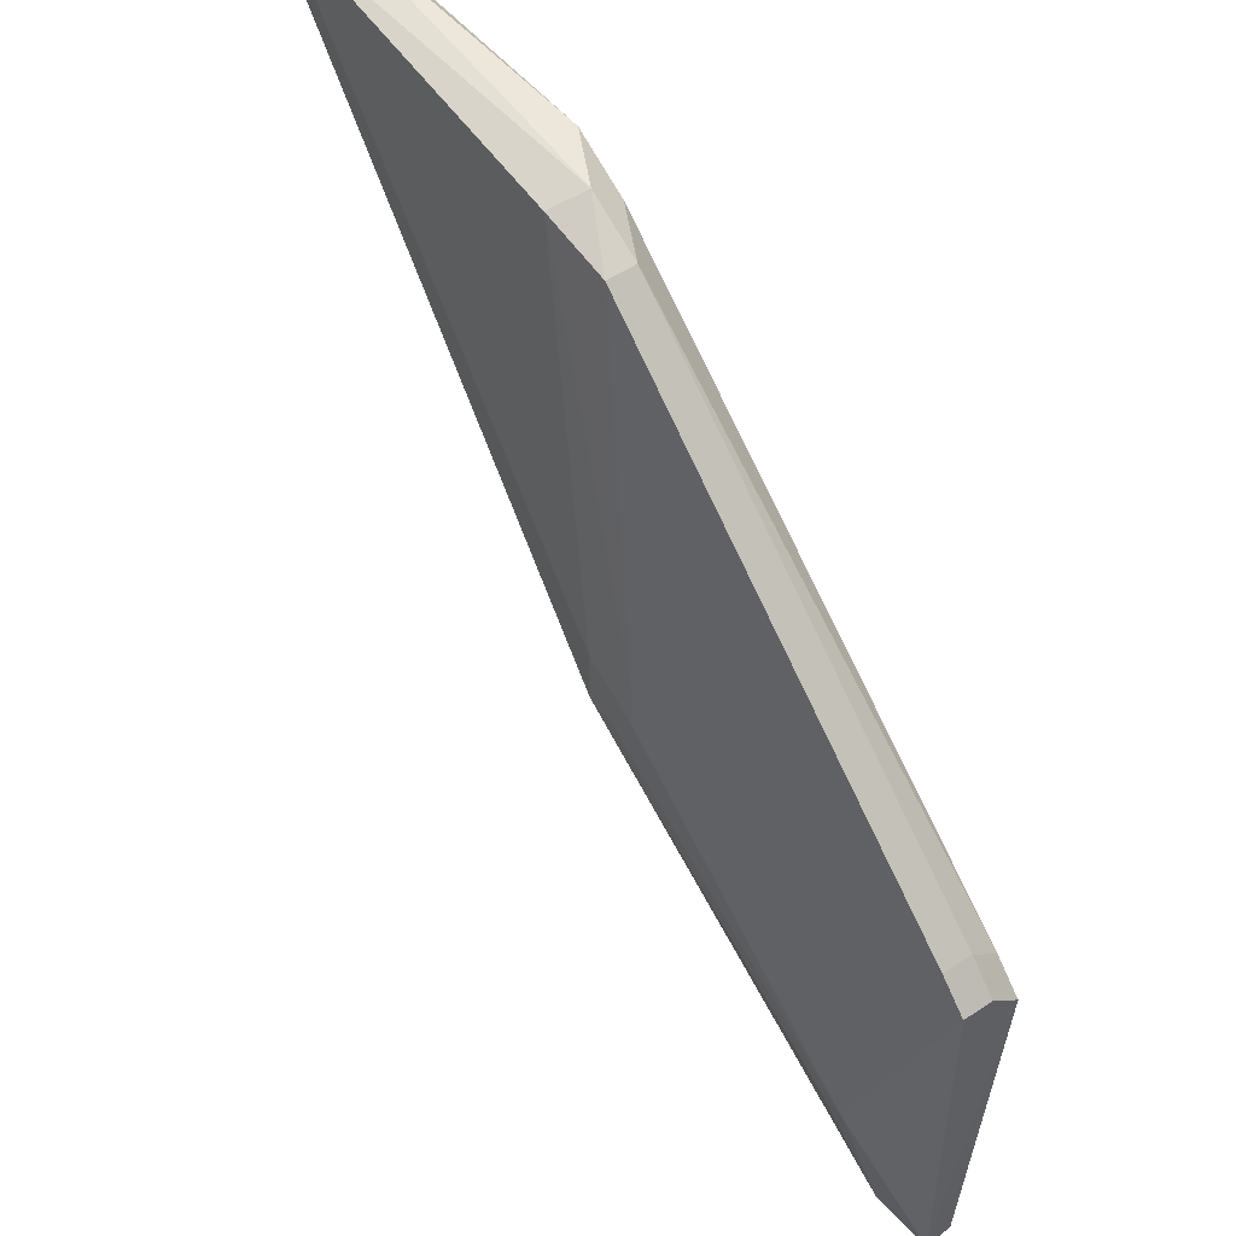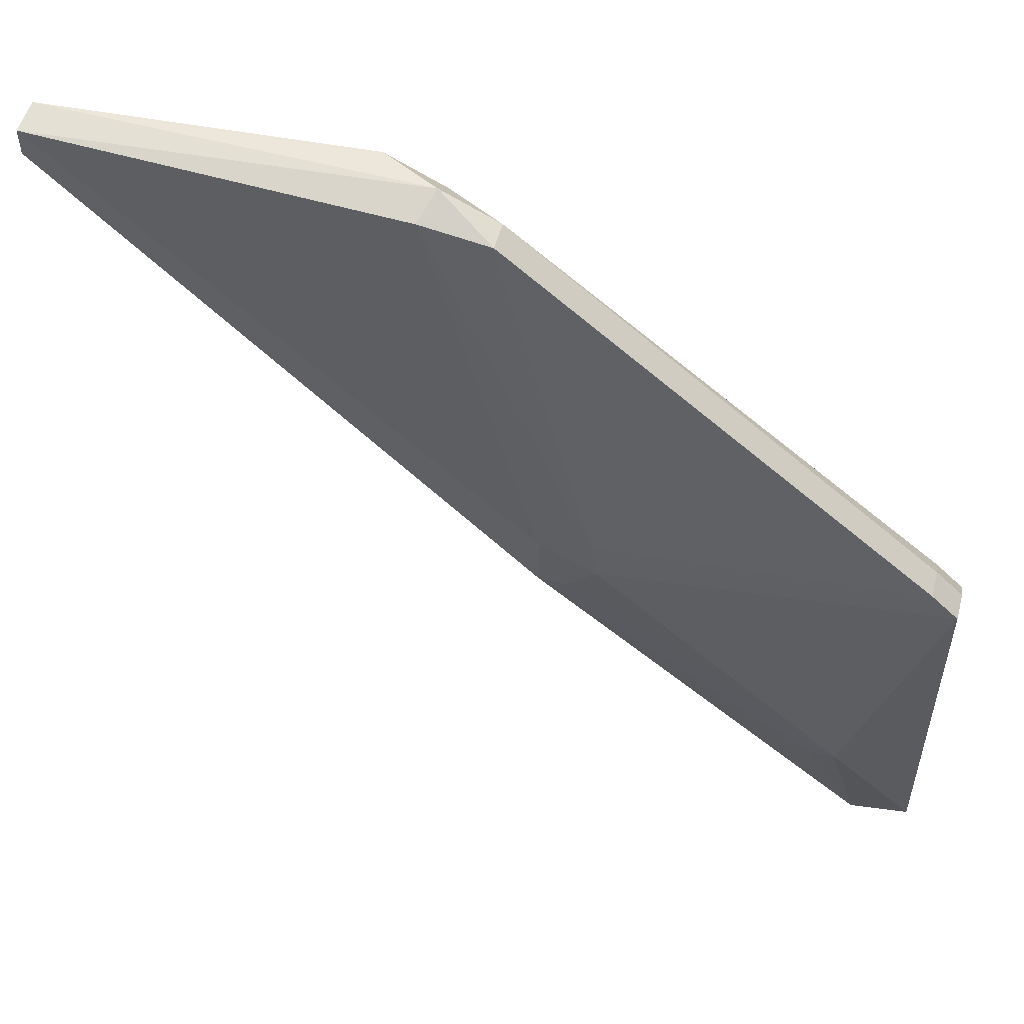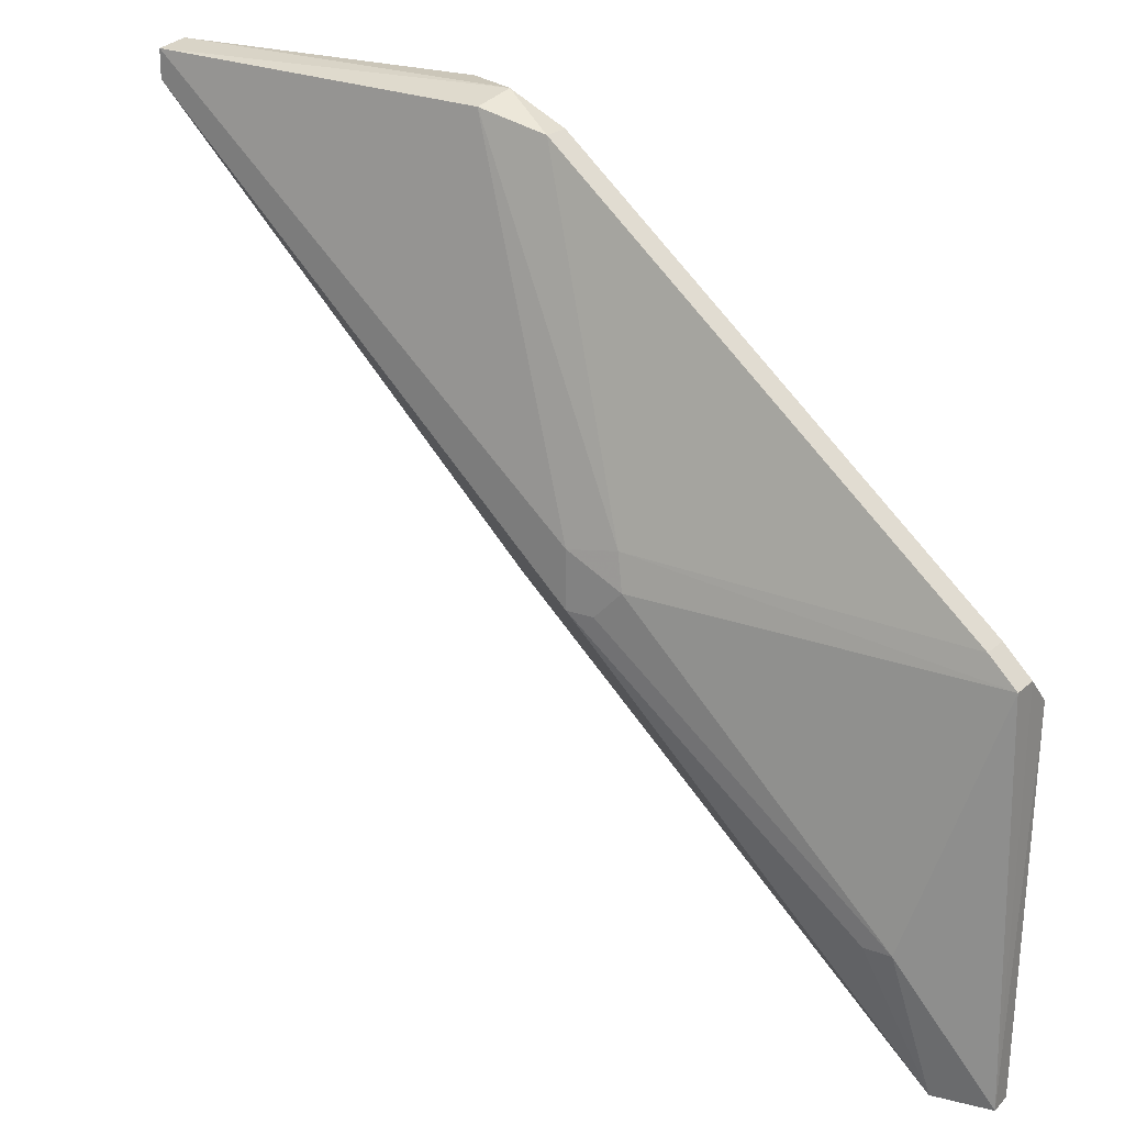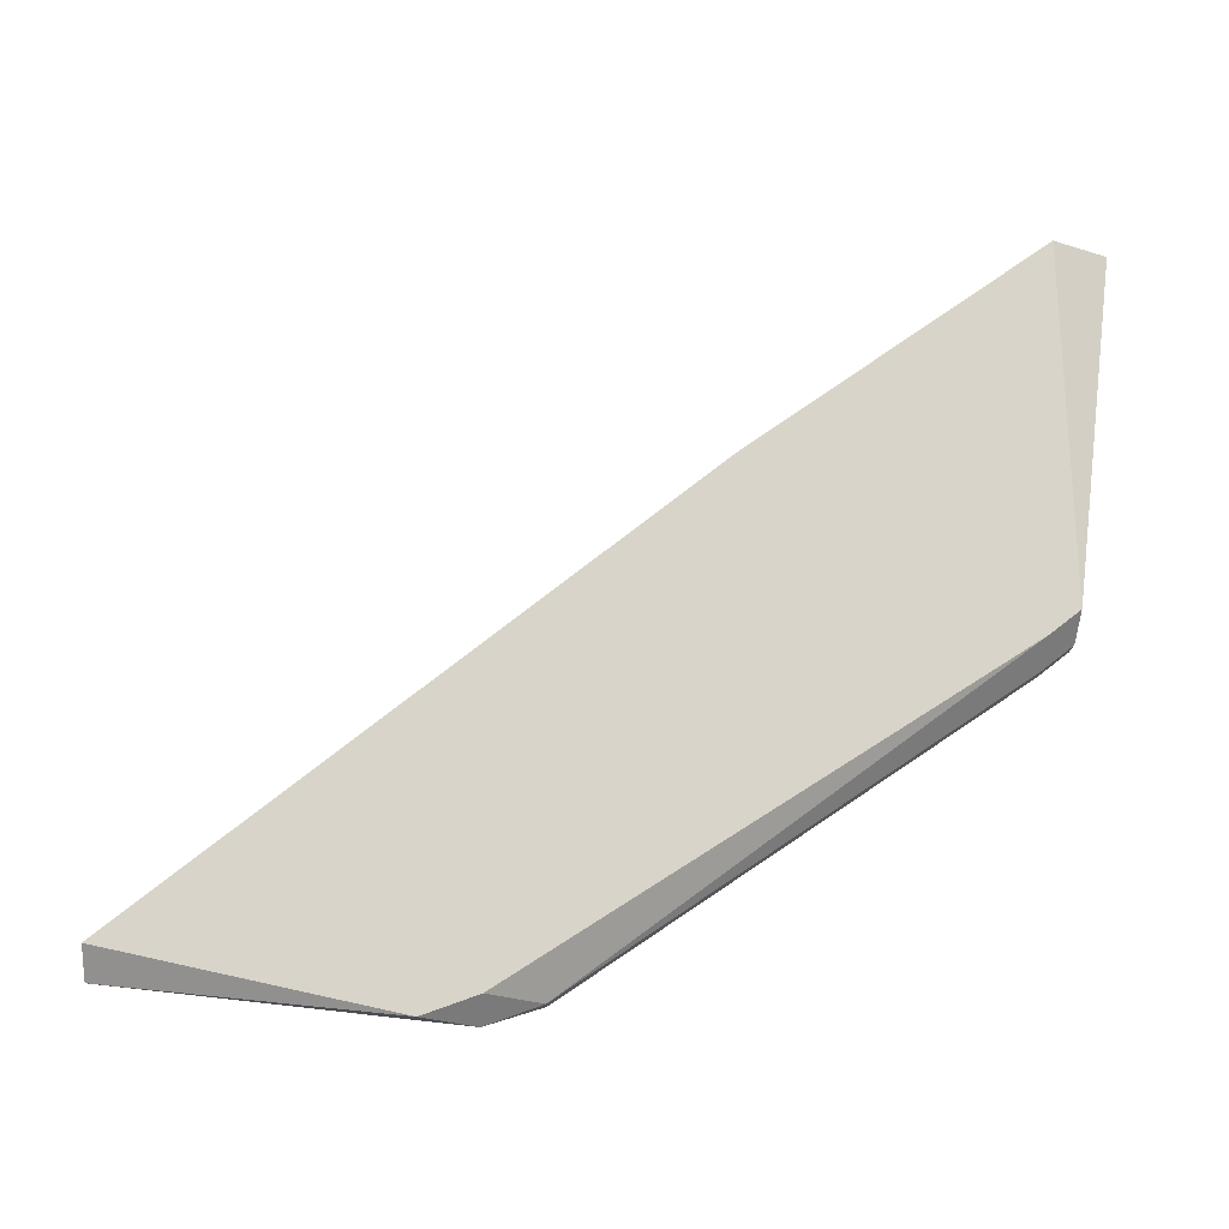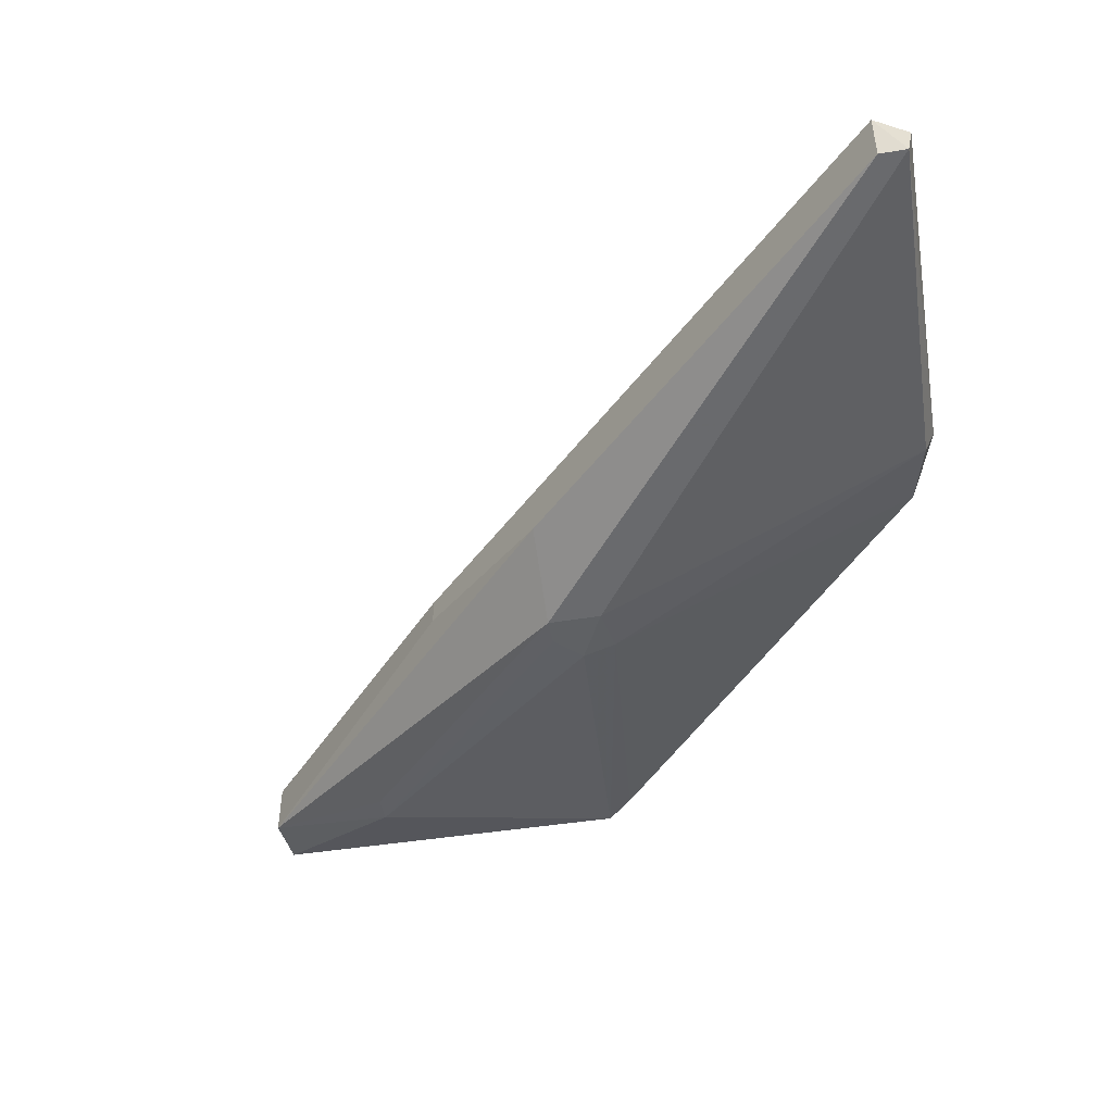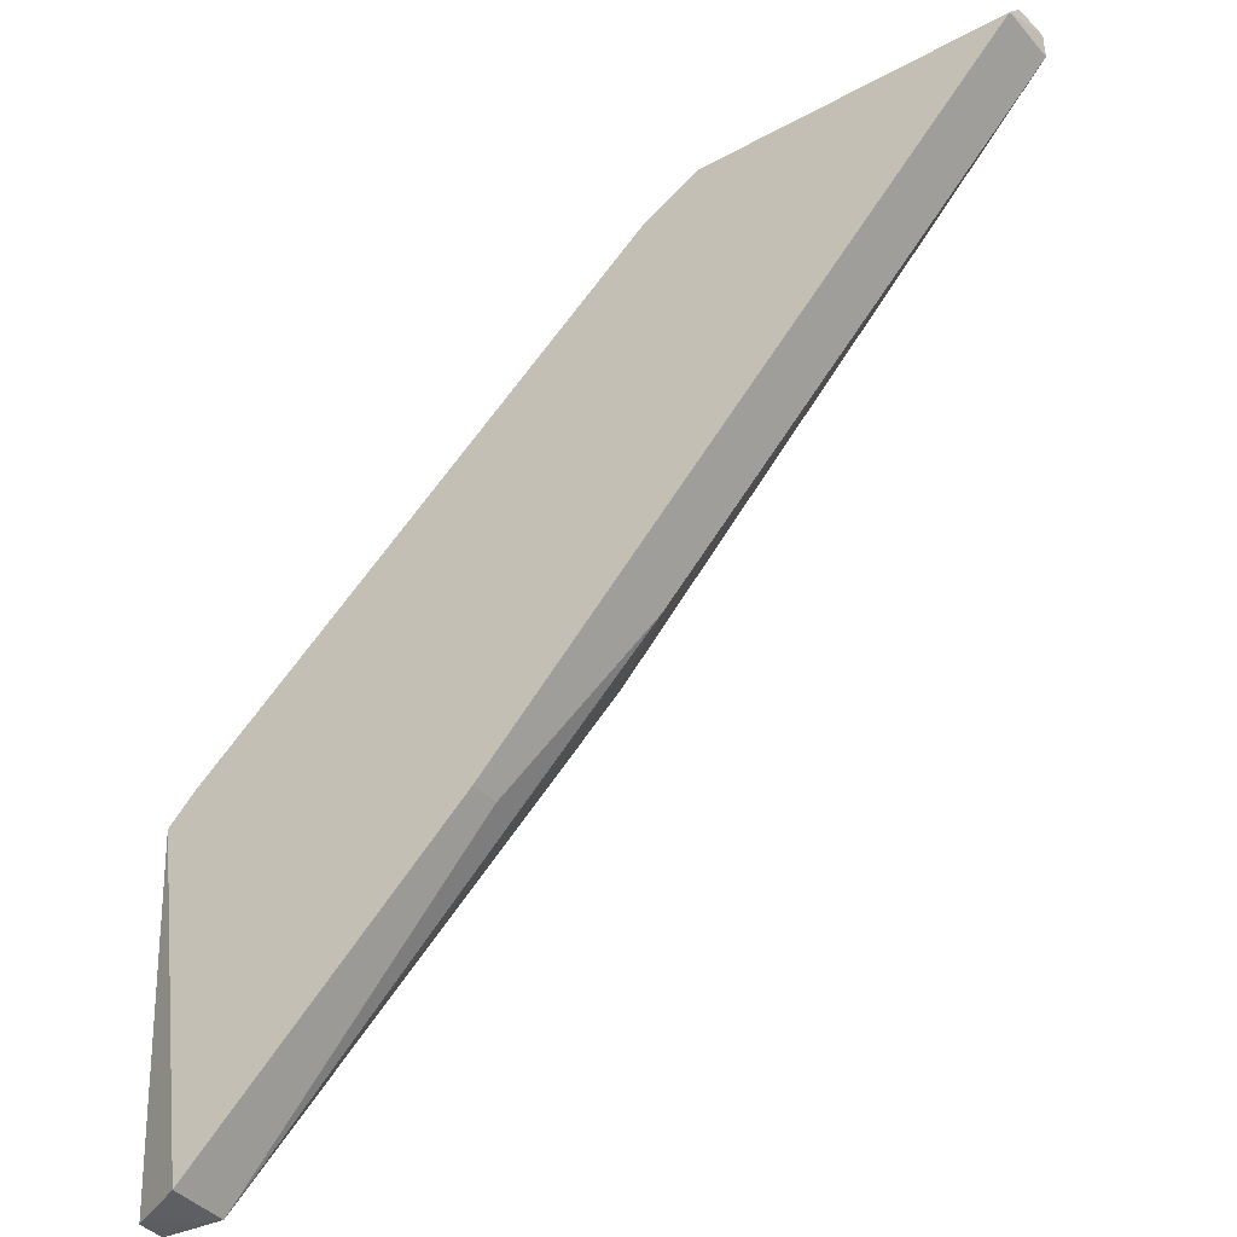
<metadata>
{"format":"obj","ext":"obj","renderer":"f3d","projection":"perspective","resolution":1024,"background":"white","views":[{"elev":53.4,"azim":-125.5,"up":"+Y"},{"elev":54.8,"azim":-165.1,"up":"+Y"},{"elev":21.6,"azim":-146.5,"up":"+Y"},{"elev":75.6,"azim":-172.9,"up":"+Z"},{"elev":-46.5,"azim":100.7,"up":"+Z"},{"elev":-41.4,"azim":37.2,"up":"+Y"}]}
</metadata>
<code>
v 0.07207 0.0691 0.01321
v 0.07207 0.0691 0.009179
v 0.04587 0.07112 0.01119
v 0.01161 0.04291 0.009179
v 0.01363 0.01268 0.01321
v 0.03781 0.04492 0.005149
v 0.07182 0.0715 0.01136
v 0.03378 0.03082 0.01119
v 0.01161 0.04089 0.01321
v 0.04657 0.07032 0.008776
v 0.01564 0.02275 0.007164
v 0.07207 0.07112 0.009179
v 0.0499 0.07112 0.01321
v 0.03378 0.03082 0.01321
v 0.03781 0.04089 0.005149
v 0.04184 0.0691 0.01119
v 0.009382 0.01287 0.00957
v 0.03427 0.04544 0.00548
v 0.04386 0.04089 0.009179
v 0.03378 0.04291 0.005149
v 0.01161 0.04291 0.01119
v 0.04184 0.0691 0.009179
v 0.04587 0.0691 0.01321
v 0.009552 0.01272 0.01157
v 0.009596 0.04089 0.009179
v 0.01363 0.01268 0.009179
v 0.03579 0.04089 0.005149
v 0.009596 0.03888 0.01321
v 0.01766 0.02275 0.007164
v 0.009596 0.04089 0.01119
f 8 2 1
f 9 5 1
f 12 7 1
f 12 1 2
f 12 2 6
f 12 6 10
f 12 10 3
f 12 3 7
f 13 7 3
f 13 1 7
f 13 9 1
f 14 8 1
f 14 1 5
f 14 5 8
f 15 6 2
f 18 10 6
f 19 15 2
f 19 2 8
f 20 6 15
f 20 18 6
f 21 16 4
f 21 9 16
f 22 4 16
f 22 18 4
f 22 10 18
f 22 16 3
f 22 3 10
f 23 16 9
f 23 9 13
f 23 13 3
f 23 3 16
f 25 11 17
f 25 20 11
f 25 4 18
f 25 18 20
f 25 21 4
f 26 17 11
f 26 15 19
f 26 19 8
f 26 8 5
f 26 24 17
f 26 5 24
f 27 20 15
f 27 15 11
f 27 11 20
f 28 24 5
f 28 5 9
f 28 17 24
f 29 26 11
f 29 11 15
f 29 15 26
f 30 21 25
f 30 25 17
f 30 17 28
f 30 28 9
f 30 9 21

</code>
